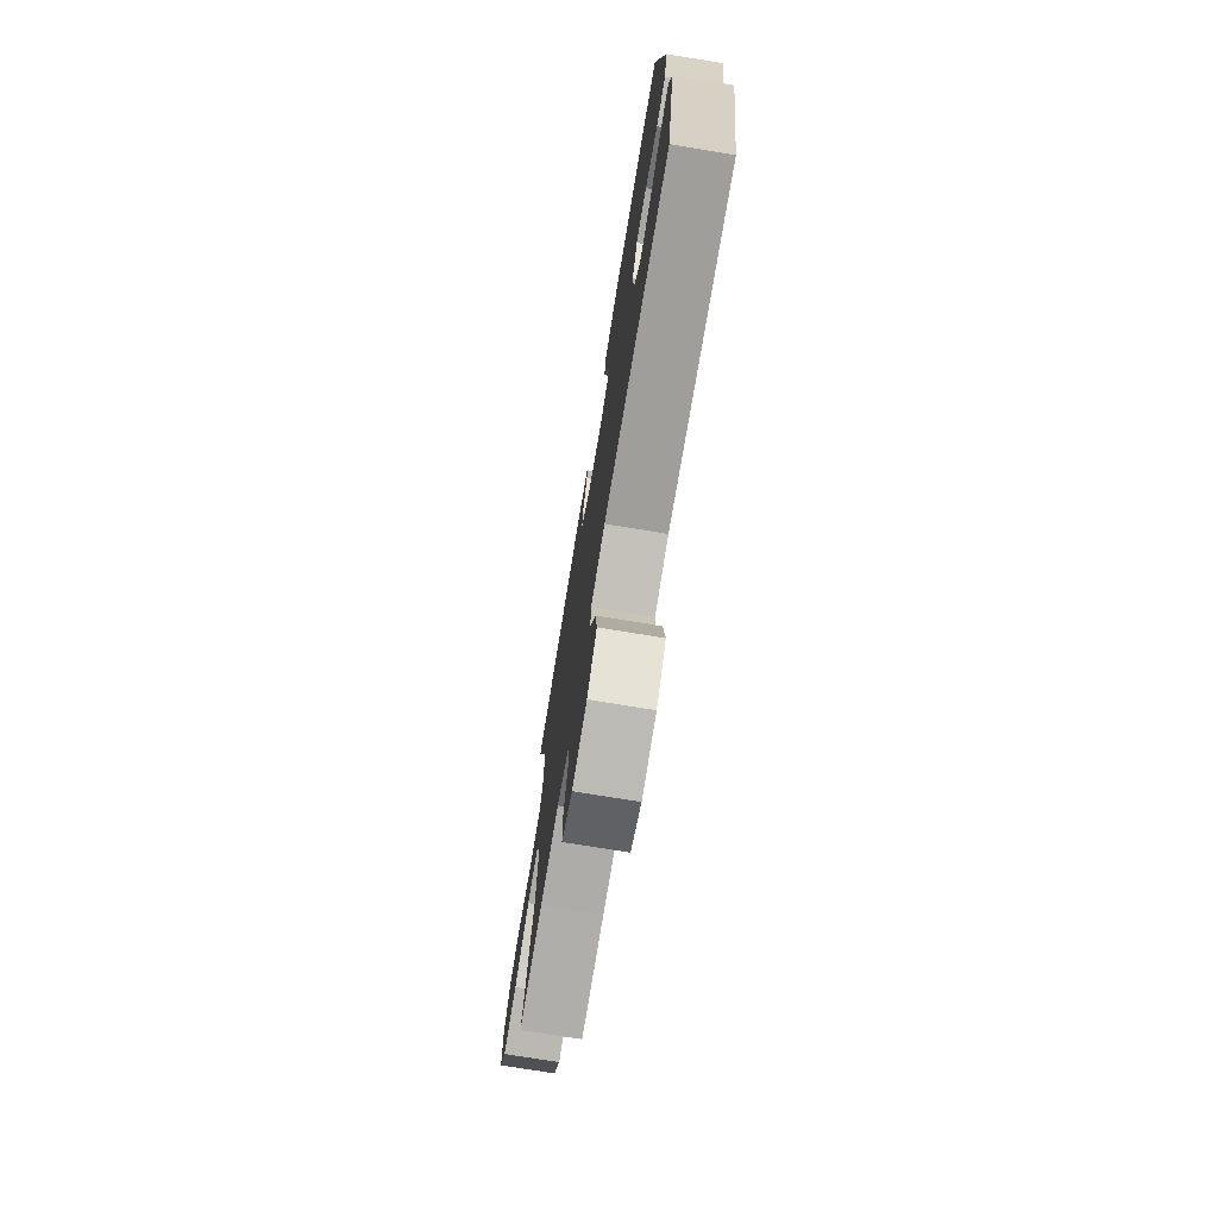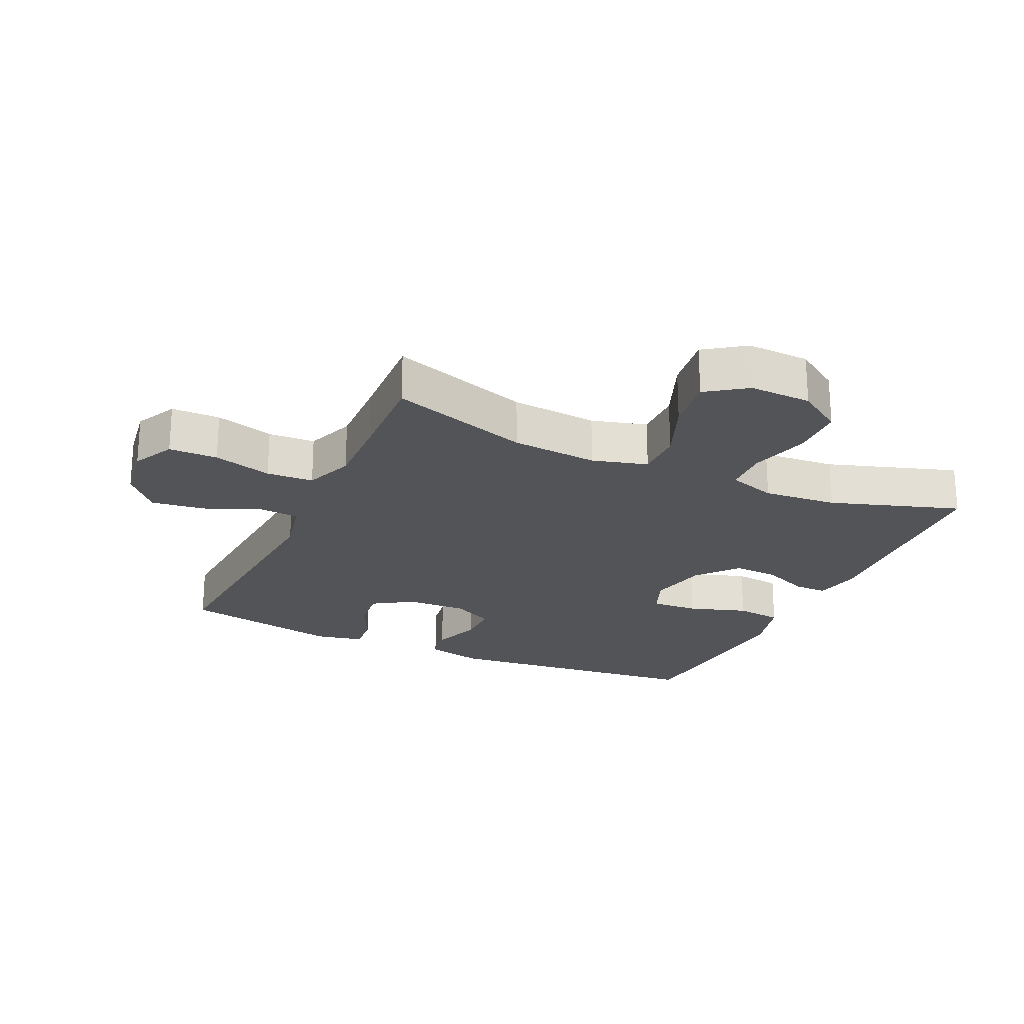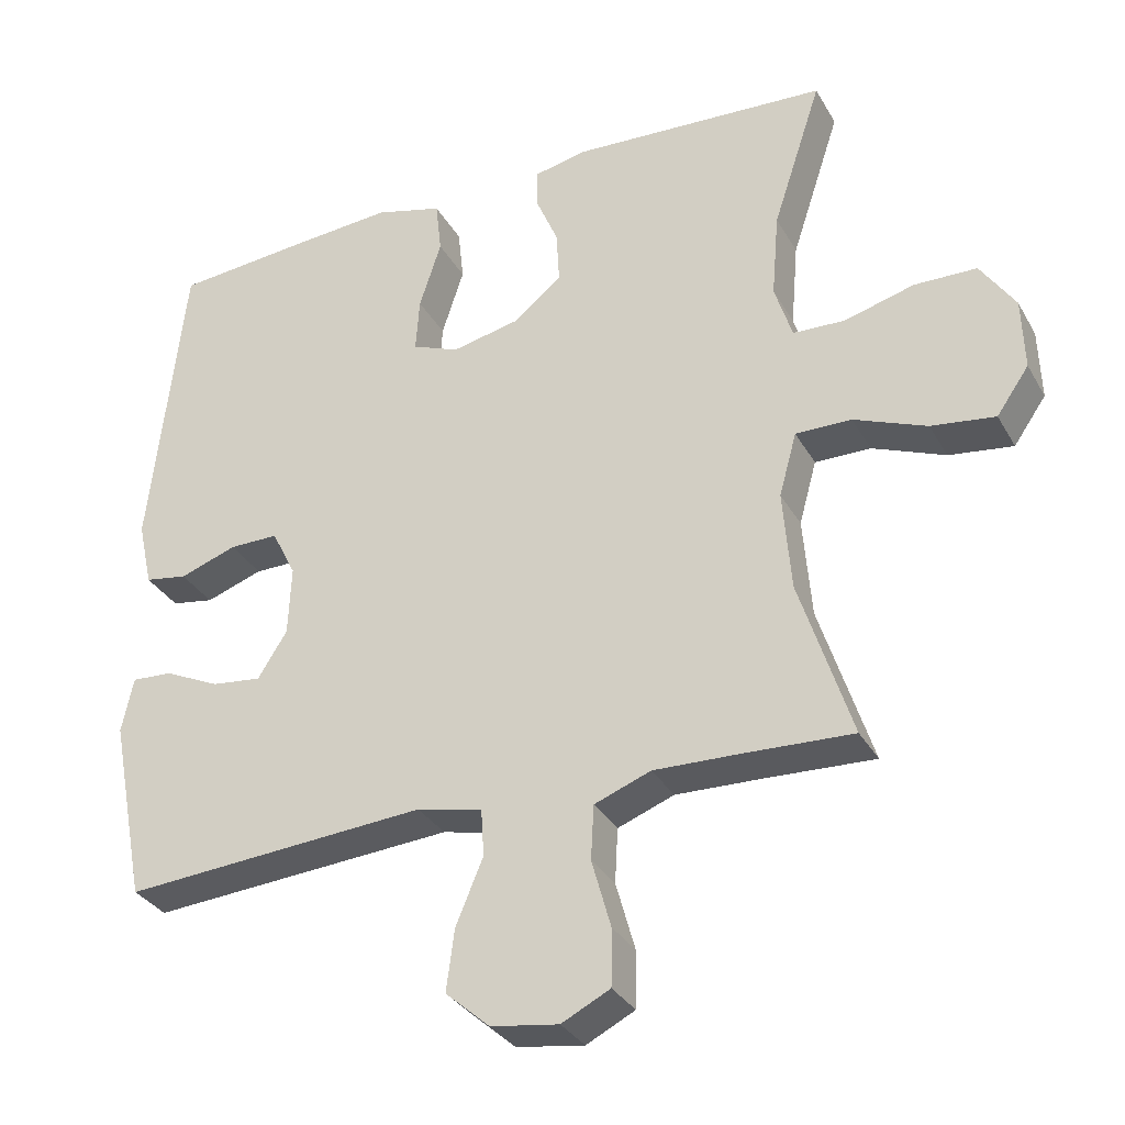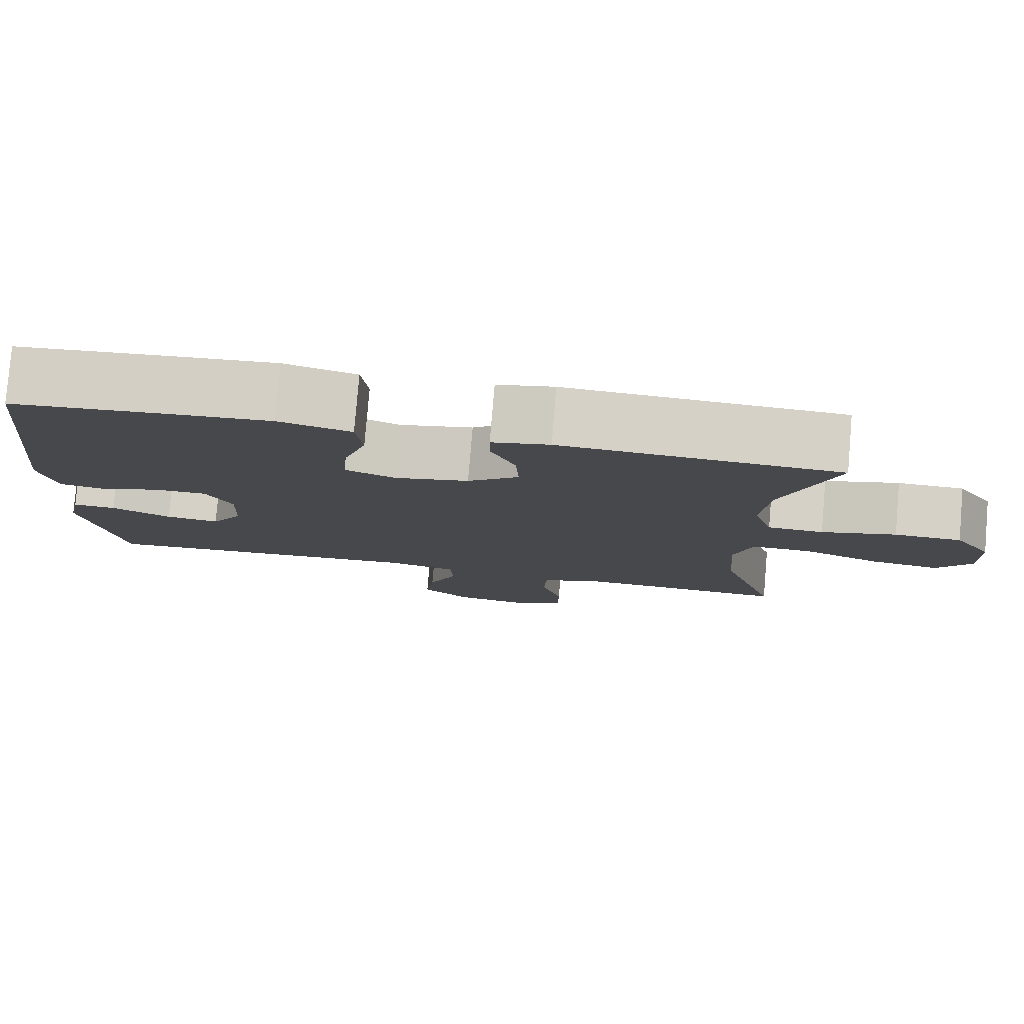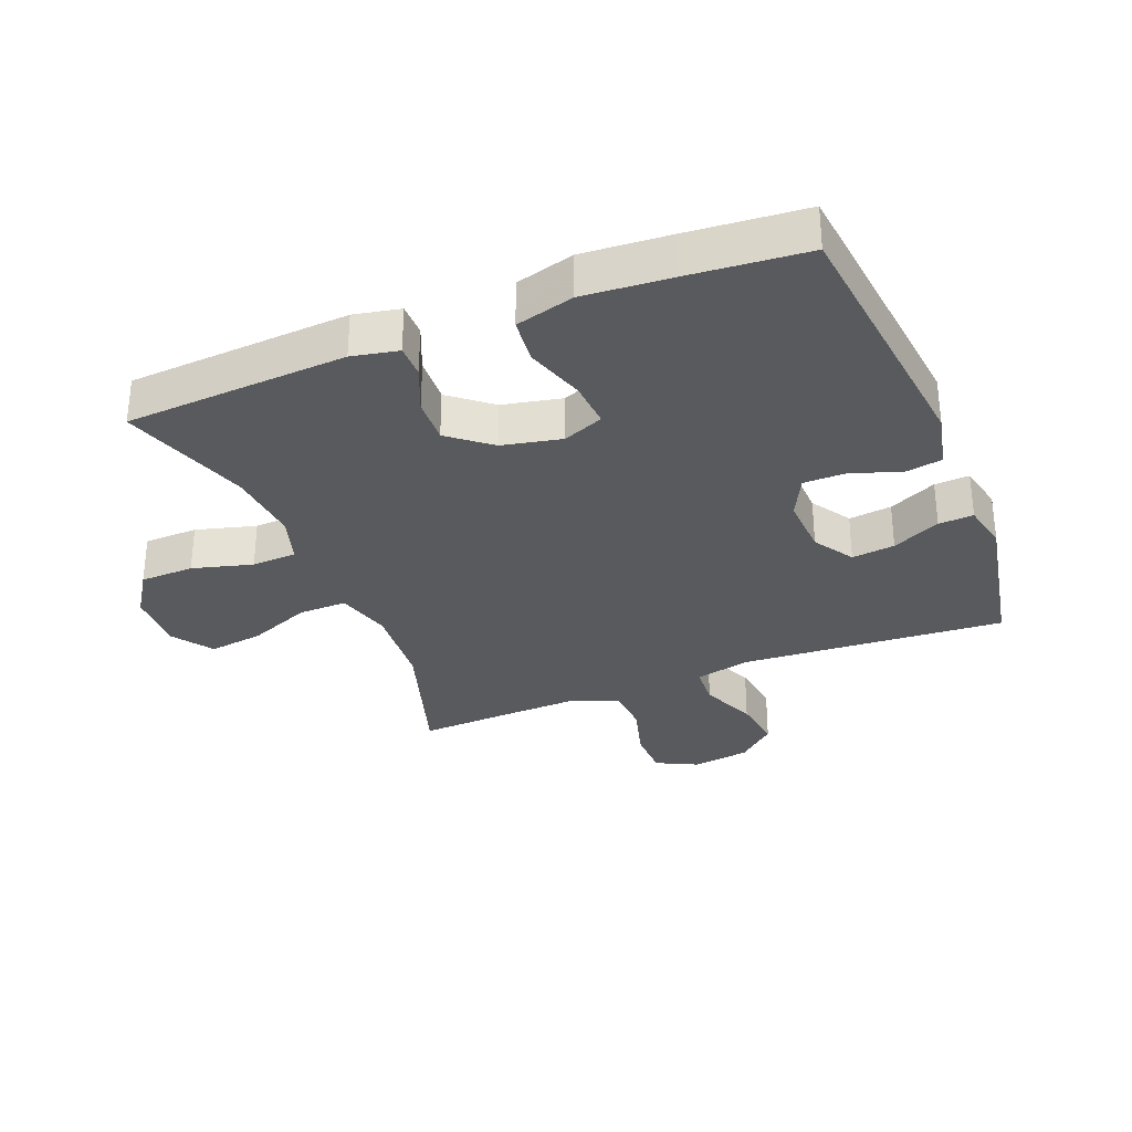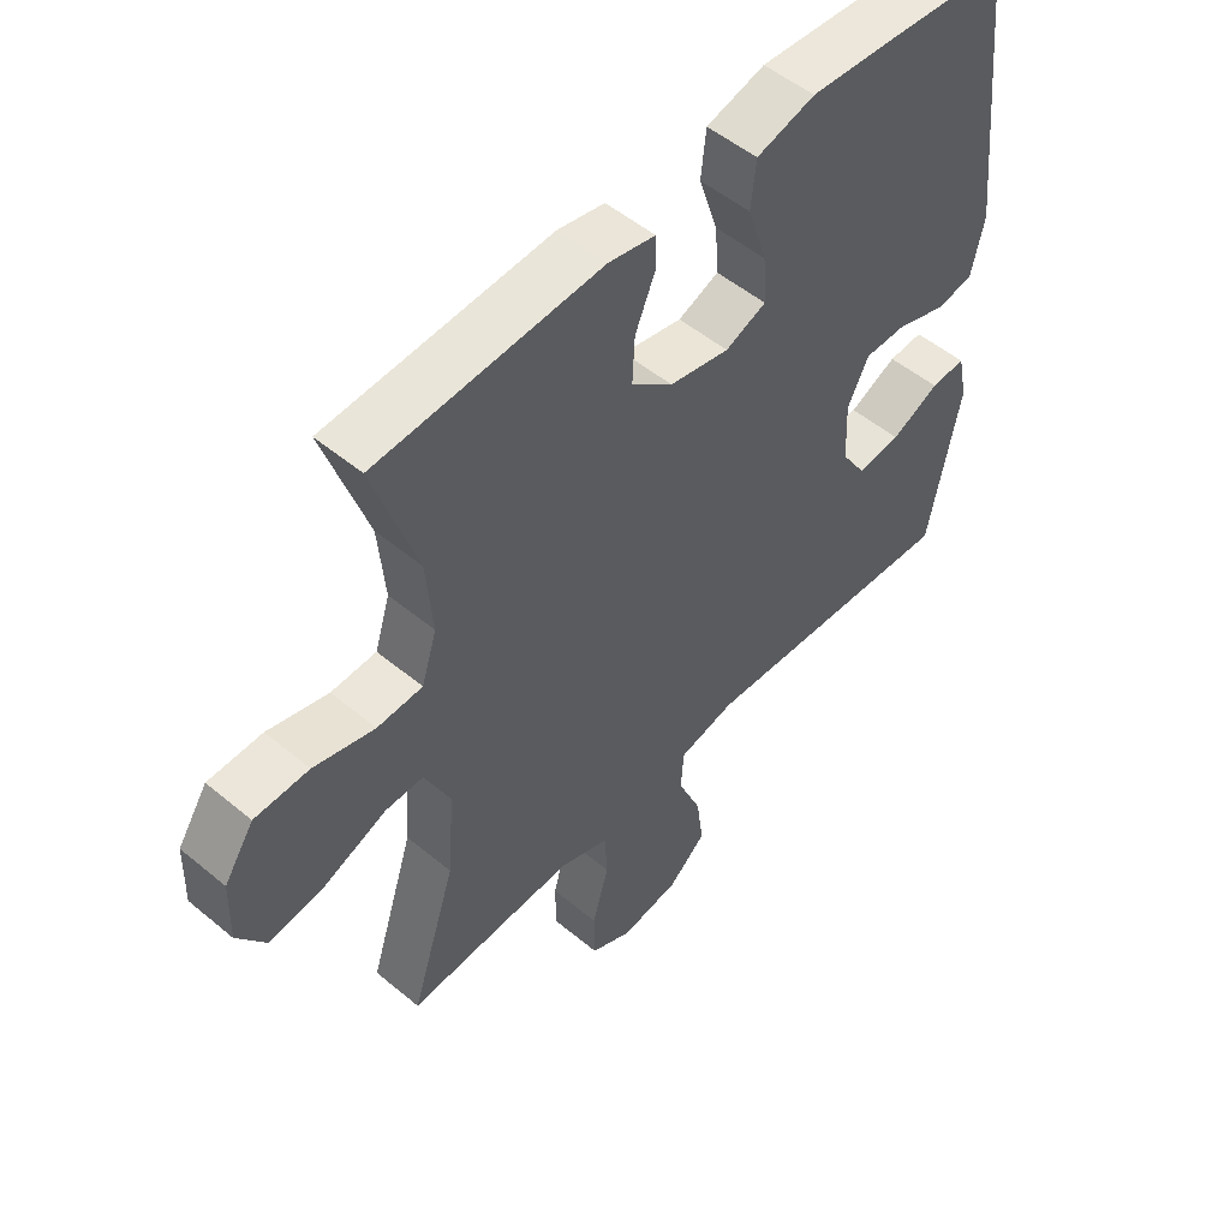
<metadata>
{"format":"obj","ext":"obj","renderer":"f3d","projection":"perspective","resolution":1024,"background":"white","views":[{"elev":-74.8,"azim":80.7,"up":"+Z"},{"elev":-22.9,"azim":-114.8,"up":"+Y"},{"elev":-32.4,"azim":-154.6,"up":"+Z"},{"elev":79.7,"azim":-175.2,"up":"+Z"},{"elev":-31.5,"azim":21.9,"up":"+Y"},{"elev":52.1,"azim":-48.1,"up":"+Z"}]}
</metadata>
<code>
v 0.5 0.07 -0.5
v 0.084 0.07 -0.471
v -0.005 0.07 -0.491
v -0.009 0.07 -0.556
v 0.028 0.07 -0.644
v 0.039 0.07 -0.728
v -0.021 0.07 -0.781
v -0.113 0.07 -0.795
v -0.179 0.07 -0.762
v -0.18 0.07 -0.685
v -0.154 0.07 -0.592
v -0.158 0.07 -0.518
v -0.235 0.07 -0.489
v -0.352 0.07 -0.493
v -0.5 0.07 -0.5
v -0.429 0.07 -0.279
v -0.418 0.07 -0.142
v -0.442 0.07 -0.055
v -0.518 0.07 -0.056
v -0.617 0.07 -0.096
v -0.704 0.07 -0.108
v -0.748 0.07 -0.045
v -0.745 0.07 0.053
v -0.698 0.07 0.124
v -0.613 0.07 0.126
v -0.518 0.07 0.1
v -0.447 0.07 0.103
v -0.423 0.07 0.179
v -0.433 0.07 0.296
v -0.5 0.07 0.5
v -0.149 0.07 0.521
v -0.076 0.07 0.506
v -0.076 0.07 0.454
v -0.107 0.07 0.381
v -0.111 0.07 0.308
v -0.046 0.07 0.255
v 0.048 0.07 0.235
v 0.112 0.07 0.261
v 0.107 0.07 0.335
v 0.077 0.07 0.428
v 0.085 0.07 0.501
v 0.177 0.07 0.526
v 0.314 0.07 0.516
v 0.5 0.07 0.5
v 0.546 0.07 0.077
v 0.526 0.07 -0.013
v 0.468 0.07 -0.023
v 0.39 0.07 0.004
v 0.323 0.07 0.004
v 0.29 0.07 -0.062
v 0.294 0.07 -0.157
v 0.334 0.07 -0.22
v 0.402 0.07 -0.212
v 0.478 0.07 -0.176
v 0.533 0.07 -0.173
v 0.549 0.07 -0.248
v 0.5 0 -0.5
v 0.084 0 -0.471
v -0.005 0 -0.491
v -0.009 0 -0.556
v 0.028 0 -0.644
v 0.039 0 -0.728
v -0.021 0 -0.781
v -0.113 0 -0.795
v -0.179 0 -0.762
v -0.18 0 -0.685
v -0.154 0 -0.592
v -0.158 0 -0.518
v -0.235 0 -0.489
v -0.352 0 -0.493
v -0.5 0 -0.5
v -0.429 0 -0.279
v -0.418 0 -0.142
v -0.442 0 -0.055
v -0.518 0 -0.056
v -0.617 0 -0.096
v -0.704 0 -0.108
v -0.748 0 -0.045
v -0.745 0 0.053
v -0.698 0 0.124
v -0.613 0 0.126
v -0.518 0 0.1
v -0.447 0 0.103
v -0.423 0 0.179
v -0.433 0 0.296
v -0.5 0 0.5
v -0.149 0 0.521
v -0.076 0 0.506
v -0.076 0 0.454
v -0.107 0 0.381
v -0.111 0 0.308
v -0.046 0 0.255
v 0.048 0 0.235
v 0.112 0 0.261
v 0.107 0 0.335
v 0.077 0 0.428
v 0.085 0 0.501
v 0.177 0 0.526
v 0.314 0 0.516
v 0.5 0 0.5
v 0.546 0 0.077
v 0.526 0 -0.013
v 0.468 0 -0.023
v 0.39 0 0.004
v 0.323 0 0.004
v 0.29 0 -0.062
v 0.294 0 -0.157
v 0.334 0 -0.22
v 0.402 0 -0.212
v 0.478 0 -0.176
v 0.533 0 -0.173
v 0.549 0 -0.248
f 53 54 55 56
f 52 53 56 1
f 51 52 1 2
f 50 51 2 3
f 49 50 3
f 45 46 47 48
f 45 48 49
f 44 45 49
f 43 44 49 3
f 39 40 41 42
f 38 39 42 43
f 31 32 33 34
f 29 30 31 34
f 28 29 34 35
f 27 28 35 36
f 23 24 25 26
f 23 26 27
f 22 23 27
f 19 20 21 22
f 18 19 22 27
f 17 18 27 36
f 14 15 16
f 13 14 16 17
f 12 13 17 36
f 8 9 10 11
f 4 5 6 7
f 4 7 8 11
f 38 43 3
f 37 38 3
f 36 37 3
f 11 12 36
f 3 4 11 36
f 112 111 110 109
f 57 112 109 108
f 58 57 108 107
f 59 58 107 106
f 59 106 105
f 104 103 102 101
f 105 104 101
f 105 101 100
f 59 105 100 99
f 98 97 96 95
f 99 98 95 94
f 90 89 88 87
f 90 87 86 85
f 91 90 85 84
f 92 91 84 83
f 82 81 80 79
f 83 82 79
f 83 79 78
f 78 77 76 75
f 83 78 75 74
f 92 83 74 73
f 72 71 70
f 73 72 70 69
f 92 73 69 68
f 67 66 65 64
f 63 62 61 60
f 67 64 63 60
f 59 99 94
f 59 94 93
f 59 93 92
f 92 68 67
f 92 67 60 59
f 1 57 58 2
f 2 58 59 3
f 3 59 60 4
f 4 60 61 5
f 5 61 62 6
f 6 62 63 7
f 7 63 64 8
f 8 64 65 9
f 9 65 66 10
f 10 66 67 11
f 11 67 68 12
f 12 68 69 13
f 13 69 70 14
f 14 70 71 15
f 15 71 72 16
f 16 72 73 17
f 17 73 74 18
f 18 74 75 19
f 19 75 76 20
f 20 76 77 21
f 21 77 78 22
f 22 78 79 23
f 23 79 80 24
f 24 80 81 25
f 25 81 82 26
f 26 82 83 27
f 27 83 84 28
f 28 84 85 29
f 29 85 86 30
f 30 86 87 31
f 31 87 88 32
f 32 88 89 33
f 33 89 90 34
f 34 90 91 35
f 35 91 92 36
f 36 92 93 37
f 37 93 94 38
f 38 94 95 39
f 39 95 96 40
f 40 96 97 41
f 41 97 98 42
f 42 98 99 43
f 43 99 100 44
f 44 100 101 45
f 45 101 102 46
f 46 102 103 47
f 47 103 104 48
f 48 104 105 49
f 49 105 106 50
f 50 106 107 51
f 51 107 108 52
f 52 108 109 53
f 53 109 110 54
f 54 110 111 55
f 55 111 112 56
f 56 112 57 1

</code>
